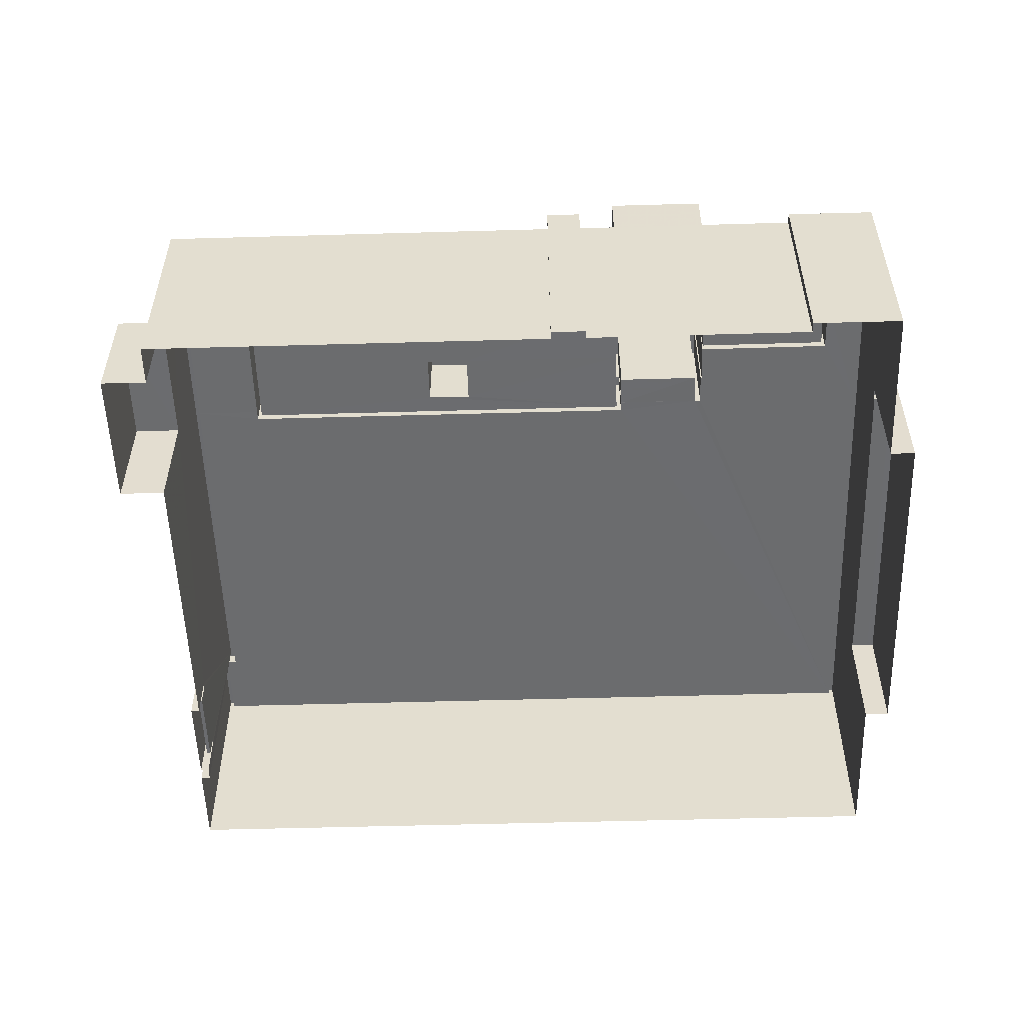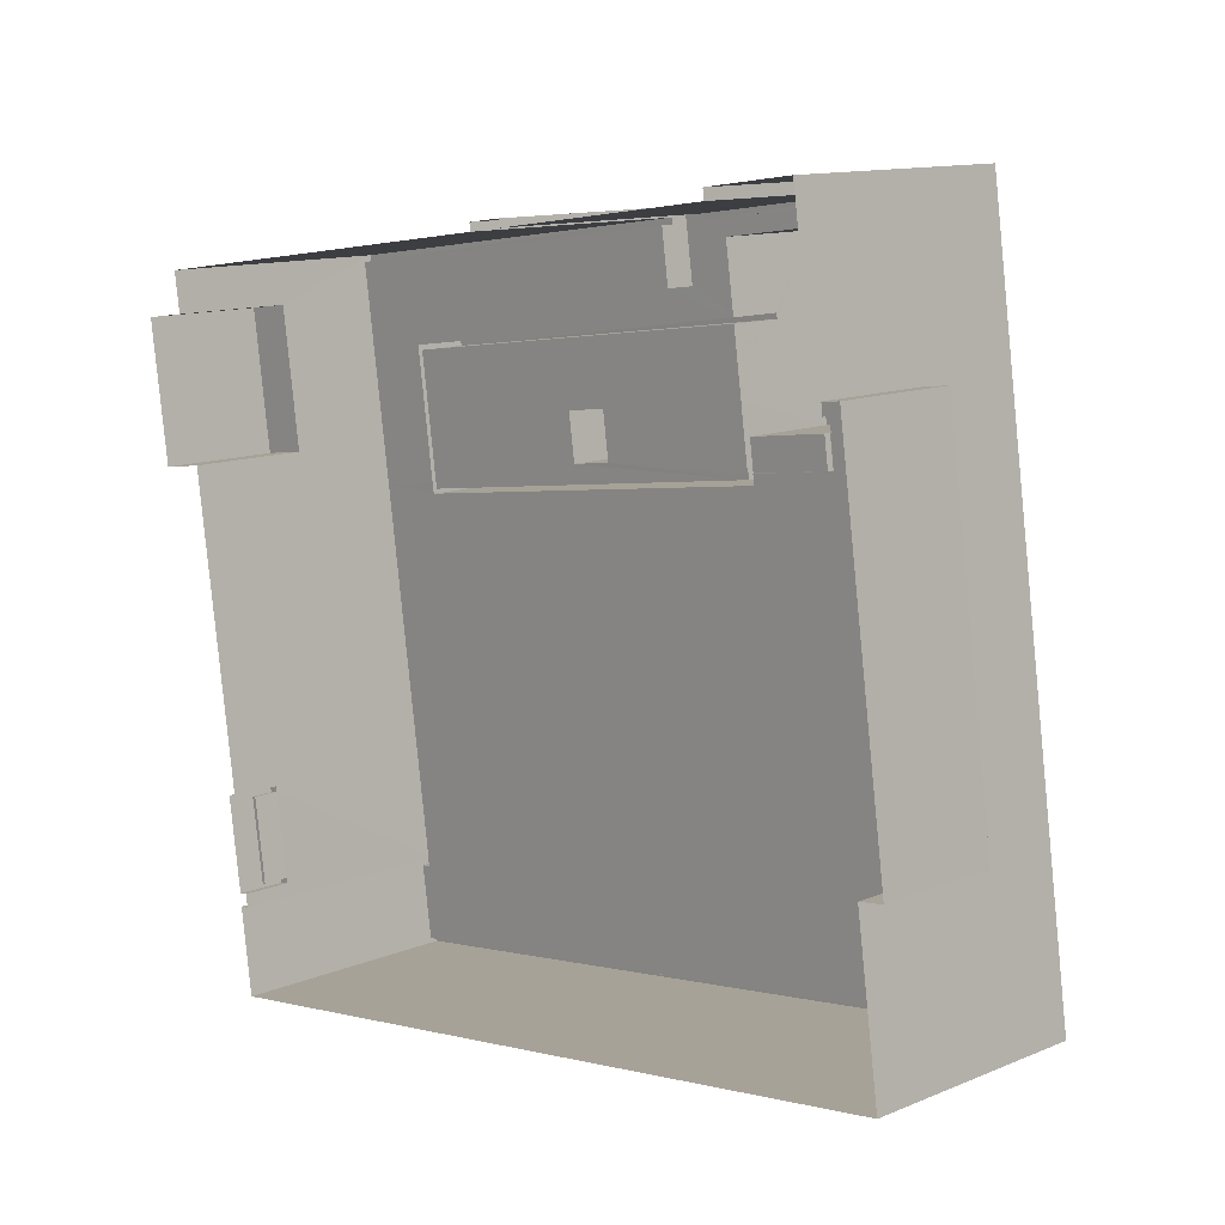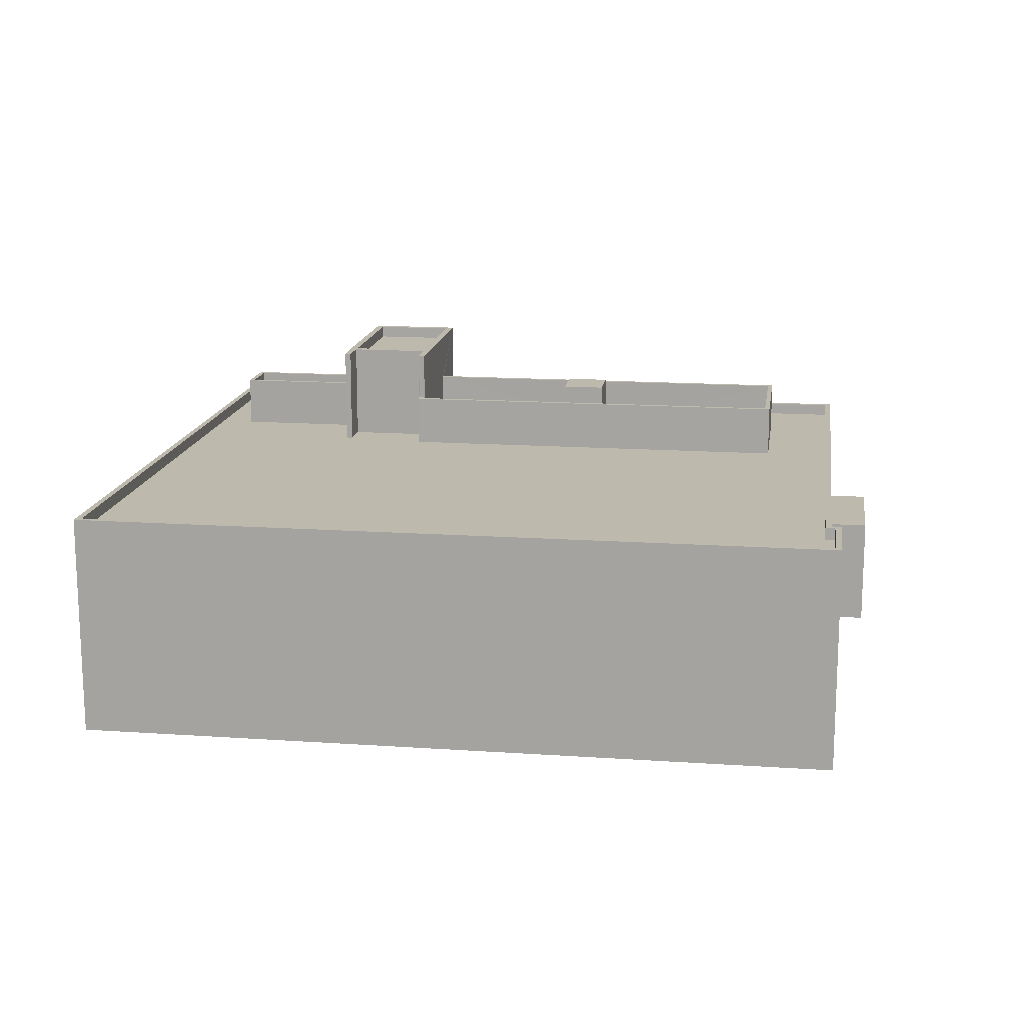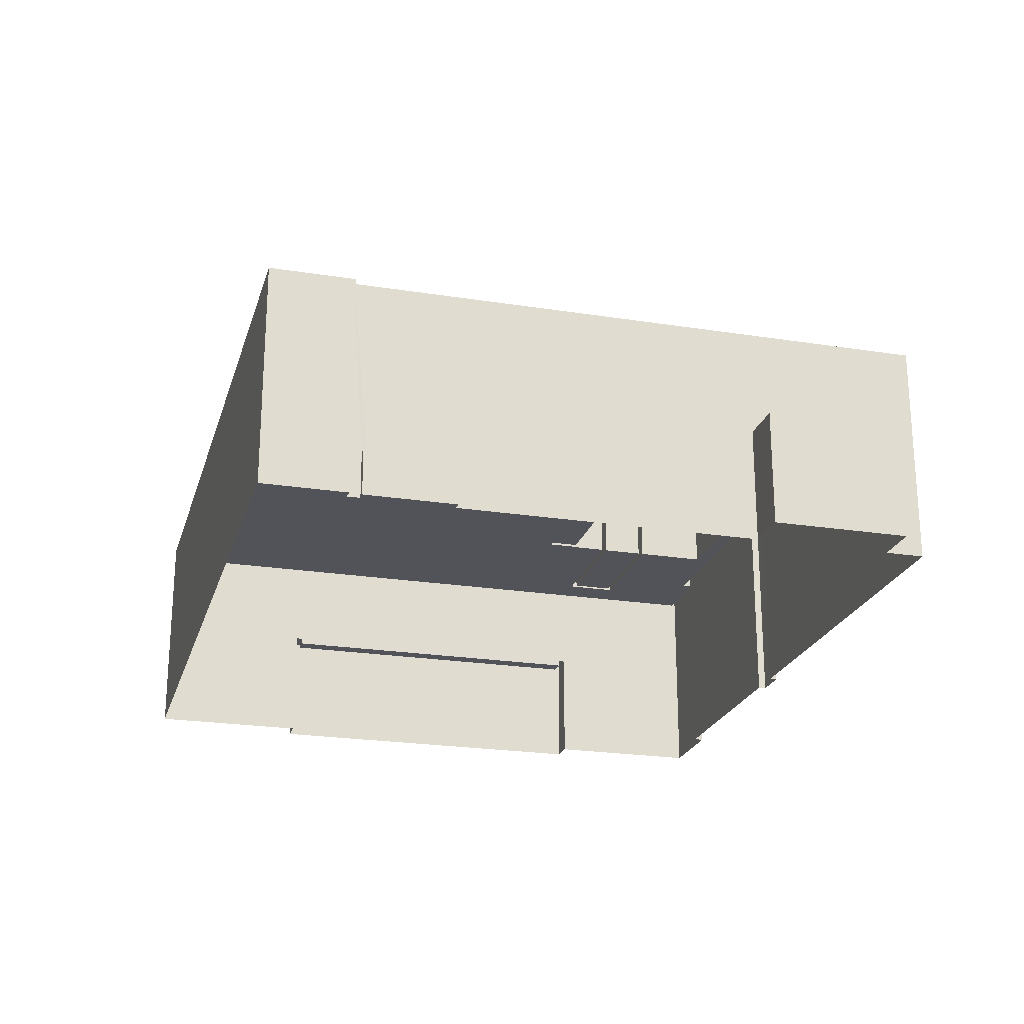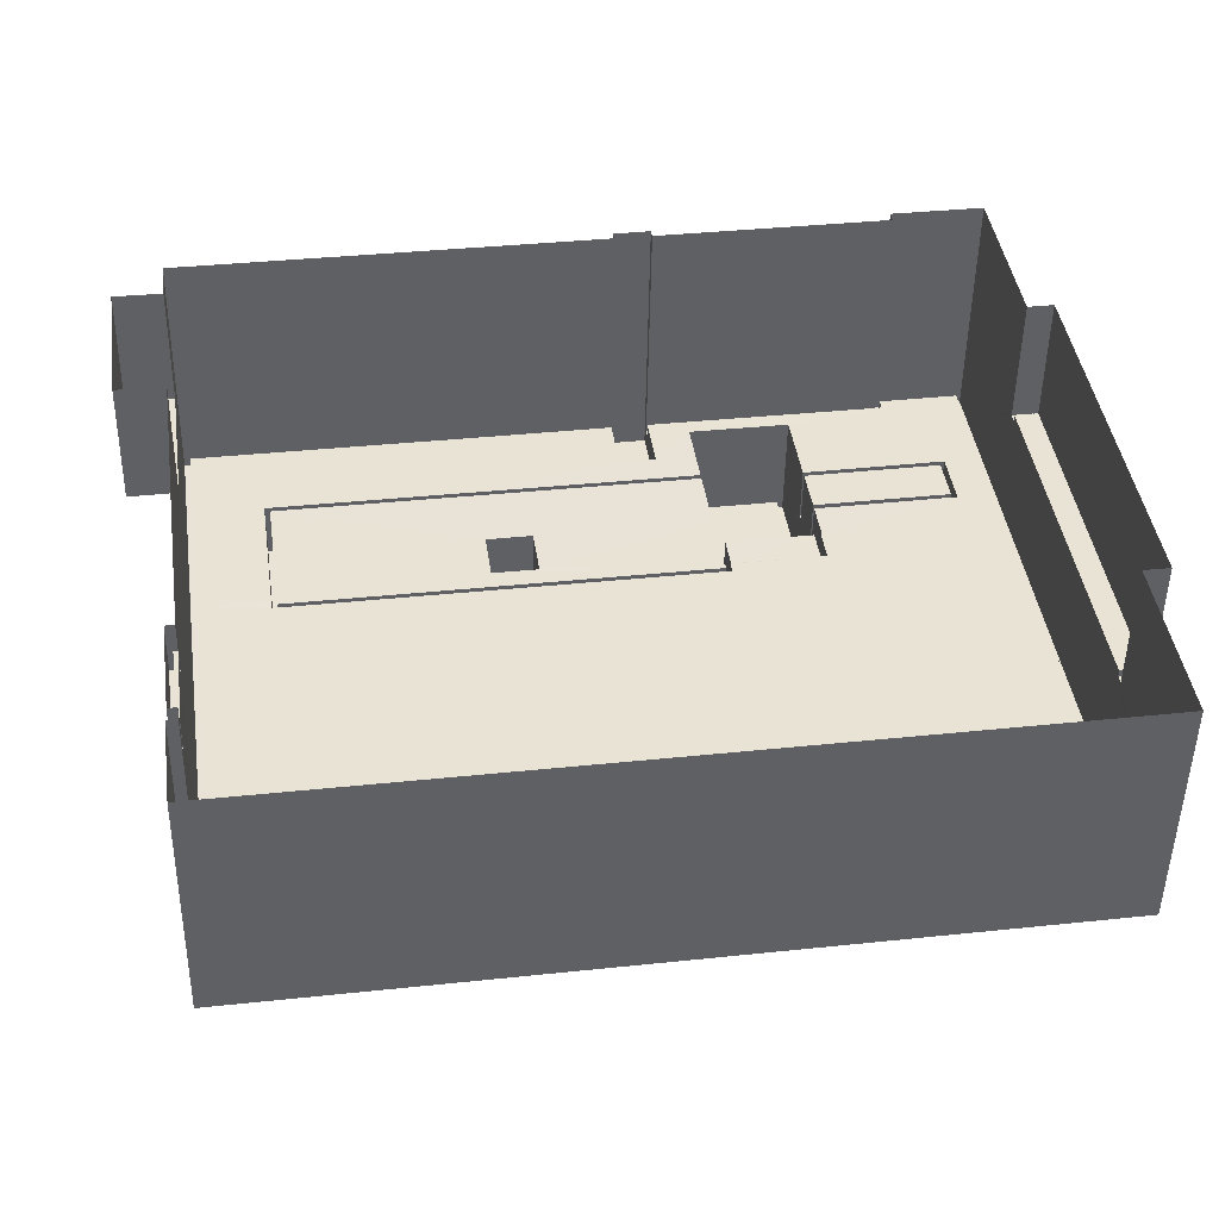
<metadata>
{"format":"obj","ext":"obj","renderer":"f3d","projection":"perspective","resolution":1024,"background":"white","views":[{"elev":-53.6,"azim":173.7,"up":"+Z"},{"elev":12.3,"azim":-134.0,"up":"+Y"},{"elev":15.1,"azim":0.3,"up":"+Z"},{"elev":-22.7,"azim":66.8,"up":"+Z"},{"elev":-48.4,"azim":179.1,"up":"+Y"}]}
</metadata>
<code>
v -8.823e+04 -9.919e+04 8.047
v -8.823e+04 -9.92e+04 8.047
v -8.826e+04 -9.919e+04 8.045
v -8.823e+04 -9.919e+04 8.047
v -8.823e+04 -9.917e+04 8.048
v -8.823e+04 -9.918e+04 8.048
v -8.823e+04 -9.918e+04 8.047
v -8.826e+04 -9.918e+04 8.045
v -8.826e+04 -9.918e+04 8.045
v -8.826e+04 -9.917e+04 8.045
v -8.823e+04 -9.919e+04 8.047
v -8.823e+04 -9.919e+04 8.047
v -8.823e+04 -9.919e+04 8.047
v -8.823e+04 -9.917e+04 8.048
v -8.823e+04 -9.917e+04 8.048
v -8.824e+04 -9.917e+04 8.046
v -8.826e+04 -9.916e+04 8.046
v -8.825e+04 -9.916e+04 8.046
v -8.826e+04 -9.917e+04 8.045
v -8.825e+04 -9.916e+04 8.046
v -8.823e+04 -9.919e+04 8.047
v -8.824e+04 -9.917e+04 8.046
v -8.825e+04 -9.917e+04 8.046
v -8.825e+04 -9.917e+04 8.046
v -8.823e+04 -9.918e+04 12.73
v -8.823e+04 -9.918e+04 12.73
v -8.823e+04 -9.917e+04 12.73
v -8.823e+04 -9.917e+04 12.73
v -8.826e+04 -9.917e+04 16.63
v -8.825e+04 -9.917e+04 16.63
v -8.825e+04 -9.917e+04 16.63
v -8.826e+04 -9.917e+04 16.63
v -8.824e+04 -9.917e+04 16.64
v -8.824e+04 -9.917e+04 16.64
v -8.824e+04 -9.917e+04 16.64
v -8.825e+04 -9.917e+04 16.63
v -8.825e+04 -9.917e+04 16.63
v -8.826e+04 -9.917e+04 16.63
v -8.825e+04 -9.917e+04 16.63
v -8.826e+04 -9.917e+04 16.63
v -8.826e+04 -9.916e+04 16.63
v -8.826e+04 -9.917e+04 16.63
v -8.826e+04 -9.916e+04 16.63
v -8.826e+04 -9.916e+04 16.63
v -8.824e+04 -9.917e+04 16.63
v -8.825e+04 -9.917e+04 16.63
v -8.824e+04 -9.917e+04 16.64
v -8.824e+04 -9.917e+04 16.64
v -8.825e+04 -9.917e+04 16.63
v -8.825e+04 -9.917e+04 16.63
v -8.824e+04 -9.917e+04 16.63
v -8.825e+04 -9.917e+04 16.63
v -8.825e+04 -9.917e+04 16.63
v -8.825e+04 -9.917e+04 16.63
v -8.825e+04 -9.917e+04 16.63
v -8.825e+04 -9.917e+04 16.63
v -8.825e+04 -9.917e+04 16.63
v -8.824e+04 -9.917e+04 16.64
v -8.823e+04 -9.917e+04 16.64
v -8.823e+04 -9.918e+04 16.64
v -8.825e+04 -9.917e+04 16.63
v -8.825e+04 -9.917e+04 16.63
v -8.825e+04 -9.917e+04 16.63
v -8.824e+04 -9.917e+04 16.64
v -8.823e+04 -9.918e+04 16.64
v -8.823e+04 -9.918e+04 16.64
v -8.823e+04 -9.919e+04 16.64
v -8.823e+04 -9.919e+04 16.64
v -8.823e+04 -9.919e+04 16.64
v -8.826e+04 -9.919e+04 16.63
v -8.823e+04 -9.918e+04 16.64
v -8.825e+04 -9.917e+04 16.63
v -8.825e+04 -9.917e+04 16.63
v -8.825e+04 -9.917e+04 16.63
v -8.825e+04 -9.917e+04 16.63
v -8.825e+04 -9.917e+04 16.63
v -8.825e+04 -9.917e+04 16.63
v -8.825e+04 -9.917e+04 16.63
v -8.823e+04 -9.917e+04 16.64
v -8.823e+04 -9.917e+04 16.64
v -8.823e+04 -9.919e+04 17.14
v -8.823e+04 -9.917e+04 17.14
v -8.823e+04 -9.917e+04 17.14
v -8.823e+04 -9.919e+04 17.14
v -8.823e+04 -9.919e+04 17.14
v -8.823e+04 -9.92e+04 17.14
v -8.826e+04 -9.919e+04 17.13
v -8.826e+04 -9.919e+04 17.13
v -8.824e+04 -9.917e+04 17.13
v -8.826e+04 -9.916e+04 17.13
v -8.825e+04 -9.916e+04 17.13
v -8.826e+04 -9.916e+04 17.13
v -8.826e+04 -9.916e+04 17.13
v -8.825e+04 -9.916e+04 17.13
v -8.825e+04 -9.917e+04 17.13
v -8.825e+04 -9.917e+04 17.13
v -8.824e+04 -9.917e+04 17.13
v -8.826e+04 -9.916e+04 17.13
v -8.823e+04 -9.919e+04 17.14
v -8.823e+04 -9.919e+04 17.14
v -8.823e+04 -9.919e+04 8.941
v -8.823e+04 -9.919e+04 8.941
v -8.823e+04 -9.919e+04 8.941
v -8.823e+04 -9.919e+04 8.941
v -8.823e+04 -9.919e+04 9.941
v -8.823e+04 -9.919e+04 9.941
v -8.823e+04 -9.919e+04 9.941
v -8.823e+04 -9.919e+04 9.941
v -8.823e+04 -9.919e+04 9.941
v -8.823e+04 -9.919e+04 9.941
v -8.823e+04 -9.919e+04 9.941
v -8.823e+04 -9.919e+04 9.941
v -8.825e+04 -9.917e+04 20.76
v -8.825e+04 -9.917e+04 20.76
v -8.825e+04 -9.917e+04 20.76
v -8.825e+04 -9.917e+04 20.76
v -8.825e+04 -9.917e+04 18.75
v -8.825e+04 -9.917e+04 18.75
v -8.825e+04 -9.917e+04 18.75
v -8.823e+04 -9.918e+04 18.76
v -8.823e+04 -9.918e+04 18.76
v -8.825e+04 -9.917e+04 18.75
v -8.823e+04 -9.917e+04 18.76
v -8.825e+04 -9.917e+04 18.75
v -8.823e+04 -9.917e+04 18.76
v -8.825e+04 -9.917e+04 18.75
v -8.825e+04 -9.917e+04 18.75
v -8.825e+04 -9.917e+04 18.75
v -8.826e+04 -9.917e+04 18.75
v -8.825e+04 -9.917e+04 18.75
v -8.826e+04 -9.917e+04 18.75
v -8.826e+04 -9.917e+04 18.75
v -8.826e+04 -9.917e+04 18.75
v -8.825e+04 -9.917e+04 18.75
v -8.825e+04 -9.917e+04 20.76
v -8.825e+04 -9.917e+04 20.76
v -8.825e+04 -9.917e+04 20.76
v -8.825e+04 -9.917e+04 20.76
v -8.825e+04 -9.917e+04 20.76
v -8.825e+04 -9.917e+04 20.26
v -8.825e+04 -9.917e+04 20.26
v -8.825e+04 -9.917e+04 20.26
v -8.825e+04 -9.917e+04 20.26
v -8.825e+04 -9.917e+04 20.76
v -8.825e+04 -9.917e+04 20.76
v -8.825e+04 -9.917e+04 20.76
v -8.825e+04 -9.917e+04 20.76
v -8.825e+04 -9.917e+04 20.76
v -8.825e+04 -9.917e+04 20.76
v -8.825e+04 -9.917e+04 20.76
v -8.825e+04 -9.917e+04 20.76
v -8.825e+04 -9.917e+04 20.76
v -8.824e+04 -9.917e+04 19.37
v -8.824e+04 -9.917e+04 19.37
v -8.824e+04 -9.917e+04 19.37
v -8.824e+04 -9.917e+04 19.37
v -8.824e+04 -9.917e+04 17.83
v -8.825e+04 -9.917e+04 17.83
v -8.825e+04 -9.917e+04 17.83
v -8.824e+04 -9.917e+04 17.83
v -8.826e+04 -9.918e+04 12.67
v -8.826e+04 -9.917e+04 12.67
v -8.826e+04 -9.918e+04 12.67
v -8.826e+04 -9.917e+04 12.67
v -8.826e+04 -9.918e+04 12.92
v -8.826e+04 -9.918e+04 12.92
v -8.826e+04 -9.918e+04 12.92
v -8.826e+04 -9.917e+04 12.92
v -8.826e+04 -9.917e+04 12.92
v -8.826e+04 -9.917e+04 12.92
v -8.826e+04 -9.917e+04 12.92
v -8.826e+04 -9.918e+04 12.92
f 1 2 3
f 2 1 4
f 5 6 7
f 8 9 10
f 1 3 8
f 11 12 13
f 14 15 16
f 15 5 7
f 17 18 19
f 19 8 10
f 17 20 18
f 7 21 16
f 11 13 21
f 22 16 23
f 13 1 8
f 22 23 24
f 18 23 19
f 15 7 16
f 23 8 19
f 21 8 16
f 13 8 21
f 16 8 23
f 25 26 27
f 28 25 27
f 29 30 31
f 32 29 31
f 33 34 35
f 34 36 35
f 36 37 35
f 38 39 40
f 41 38 42
f 41 43 44
f 45 46 47
f 48 45 47
f 49 39 50
f 51 45 48
f 40 49 52
f 53 54 55
f 43 56 53
f 43 57 56
f 55 46 45
f 54 46 55
f 56 54 53
f 42 57 43
f 42 38 40
f 40 39 49
f 41 42 43
f 35 37 58
f 59 34 33
f 59 33 60
f 61 62 63
f 58 37 61
f 64 63 60
f 64 58 63
f 33 64 60
f 58 61 63
f 65 66 67
f 68 69 67
f 70 68 67
f 66 65 71
f 38 70 39
f 39 70 72
f 72 73 74
f 67 66 73
f 70 67 73
f 70 73 72
f 75 76 77
f 78 77 74
f 74 77 72
f 77 76 72
f 48 79 80
f 80 79 65
f 48 47 79
f 65 79 71
f 81 82 83
f 84 85 81
f 86 85 84
f 86 87 88
f 83 82 89
f 90 91 92
f 88 90 92
f 93 94 91
f 94 95 96
f 83 89 97
f 98 95 94
f 87 90 88
f 86 99 87
f 83 100 81
f 93 98 94
f 93 91 90
f 100 84 81
f 86 84 99
f 101 102 103
f 104 101 103
f 105 106 107
f 106 108 107
f 109 110 111
f 111 110 112
f 107 108 112
f 110 107 112
f 113 114 115
f 116 113 115
f 117 118 119
f 117 120 121
f 122 123 124
f 124 123 125
f 121 120 125
f 119 118 126
f 123 121 125
f 118 117 121
f 127 128 129
f 130 131 132
f 128 133 129
f 134 131 130
f 129 133 132
f 131 129 132
f 135 136 137
f 137 136 138
f 116 138 113
f 138 136 139
f 138 139 113
f 140 141 142
f 143 140 142
f 116 144 138
f 116 145 144
f 146 135 137
f 146 147 148
f 145 149 144
f 149 147 146
f 144 149 150
f 150 146 137
f 146 150 149
f 136 135 139
f 151 139 148
f 151 148 152
f 135 146 148
f 139 135 148
f 153 154 155
f 153 156 154
f 157 158 159
f 160 157 159
f 161 162 163
f 161 164 162
f 165 166 167
f 167 166 168
f 168 169 170
f 170 169 171
f 166 165 172
f 166 169 168
f 25 6 26
f 25 7 6
f 15 27 5
f 15 28 27
f 27 6 5
f 27 26 6
f 13 106 1
f 81 1 106
f 82 81 25
f 7 111 21
f 82 28 14
f 105 101 104
f 14 28 15
f 105 104 109
f 81 109 111
f 81 106 105
f 25 111 7
f 82 25 28
f 81 111 25
f 81 105 109
f 89 82 14
f 16 89 14
f 23 18 94
f 96 23 94
f 92 20 17
f 92 91 20
f 91 18 20
f 91 94 18
f 81 4 1
f 81 85 4
f 86 2 4
f 85 86 4
f 88 3 2
f 86 88 2
f 19 170 17
f 92 17 170
f 92 172 88
f 3 165 8
f 88 165 3
f 164 161 172
f 172 165 88
f 171 164 172
f 92 170 171
f 92 171 172
f 41 90 38
f 38 87 70
f 38 90 87
f 90 41 44
f 93 90 44
f 98 44 43
f 98 93 44
f 80 83 48
f 83 97 48
f 97 51 48
f 53 98 43
f 53 95 98
f 67 100 65
f 65 83 80
f 65 100 83
f 84 67 69
f 84 100 67
f 99 69 68
f 99 84 69
f 87 68 70
f 87 99 68
f 104 103 110
f 109 104 110
f 107 103 102
f 107 110 103
f 105 107 102
f 101 105 102
f 112 12 11
f 112 108 12
f 106 12 108
f 106 13 12
f 21 112 11
f 21 111 112
f 114 113 75
f 77 114 75
f 77 78 119
f 77 119 114
f 114 126 115
f 62 61 126
f 126 61 115
f 119 126 114
f 78 74 119
f 119 74 117
f 74 73 117
f 62 118 63
f 62 126 118
f 79 47 125
f 47 46 124
f 47 124 125
f 118 121 60
f 63 118 60
f 66 71 120
f 71 79 125
f 120 71 125
f 121 123 59
f 60 121 59
f 66 117 73
f 66 120 117
f 36 34 122
f 34 59 123
f 122 34 123
f 52 130 132
f 40 52 132
f 32 127 129
f 32 31 127
f 132 133 42
f 40 132 42
f 129 131 29
f 32 129 29
f 133 57 42
f 133 128 57
f 131 30 29
f 131 134 30
f 144 140 143
f 144 150 140
f 138 144 143
f 142 138 143
f 137 142 141
f 137 138 142
f 140 137 141
f 140 150 137
f 145 124 54
f 54 124 46
f 145 116 122
f 116 115 61
f 36 122 37
f 37 116 61
f 124 145 122
f 122 116 37
f 148 147 49
f 50 148 49
f 113 139 76
f 75 113 76
f 56 57 128
f 128 149 56
f 147 149 127
f 134 127 31
f 30 134 31
f 147 130 49
f 149 128 127
f 49 130 52
f 130 147 134
f 134 147 127
f 149 145 54
f 56 149 54
f 148 50 39
f 152 148 39
f 72 139 151
f 72 76 139
f 39 72 151
f 152 39 151
f 64 154 58
f 64 155 154
f 58 156 35
f 58 154 156
f 35 153 33
f 35 156 153
f 33 155 64
f 33 153 155
f 53 55 95
f 23 96 24
f 55 159 95
f 24 96 158
f 95 159 158
f 96 95 158
f 157 22 24
f 158 157 24
f 97 160 45
f 160 97 157
f 157 89 22
f 45 51 97
f 22 89 16
f 97 89 157
f 45 159 55
f 45 160 159
f 164 169 162
f 164 171 169
f 172 163 166
f 172 161 163
f 166 163 162
f 169 166 162
f 165 167 9
f 8 165 9
f 167 10 9
f 167 168 10
f 170 10 168
f 170 19 10

</code>
